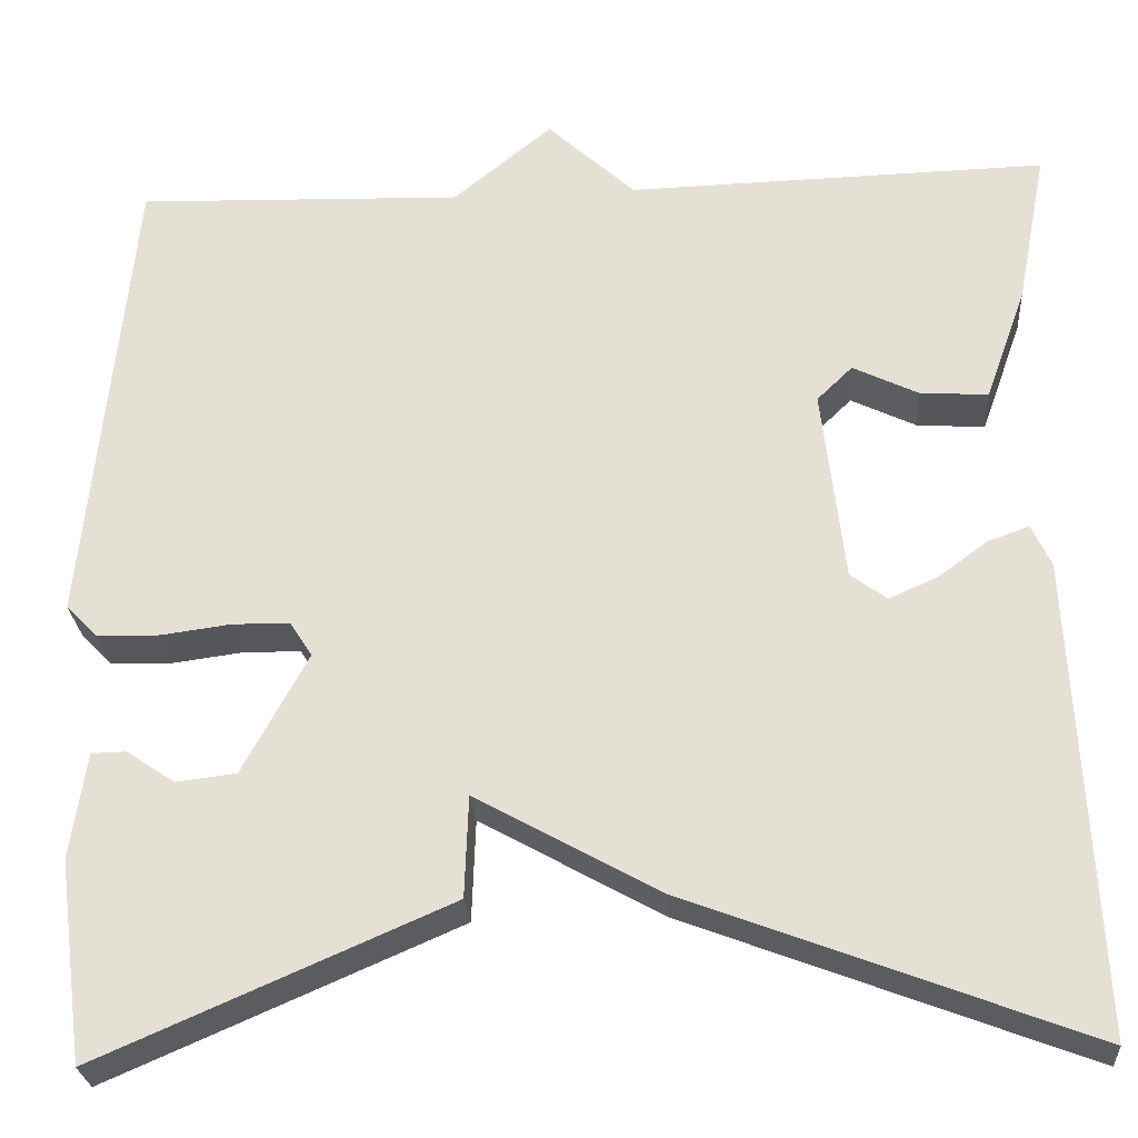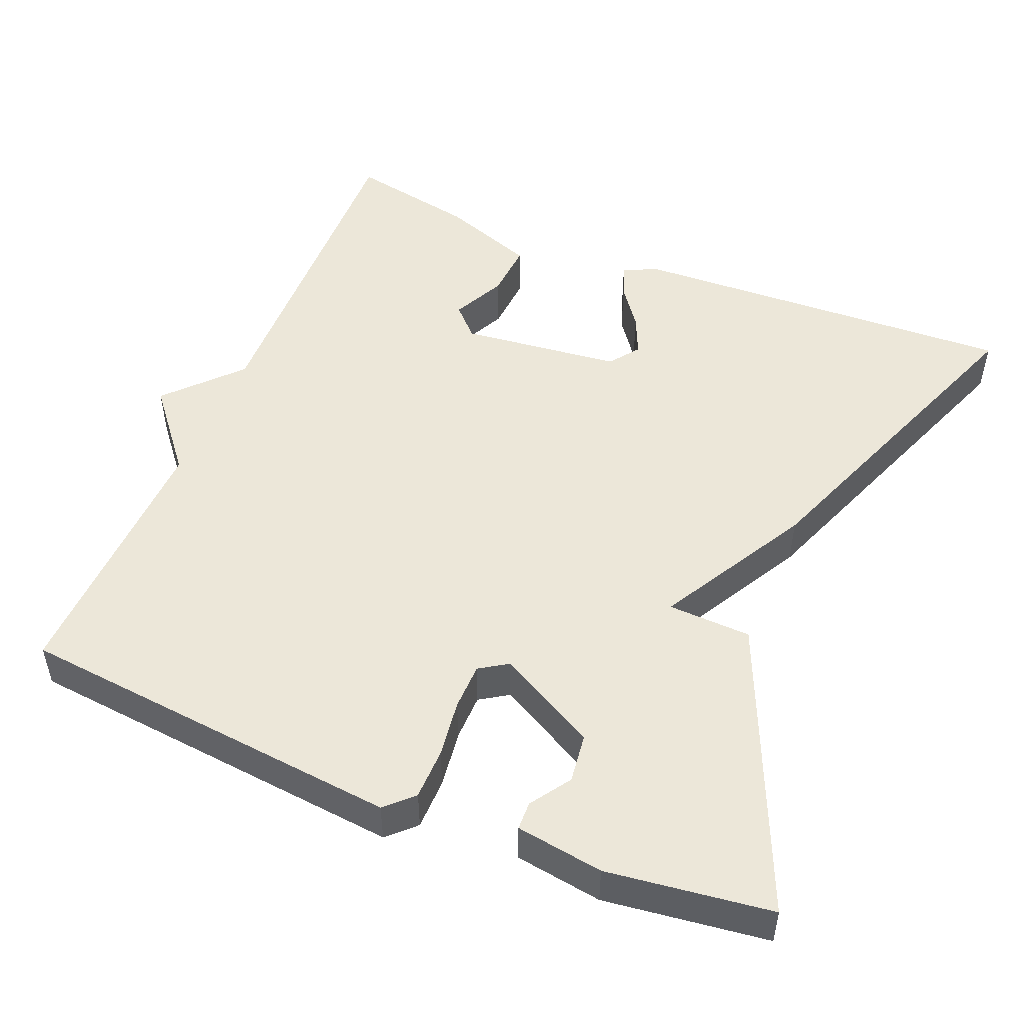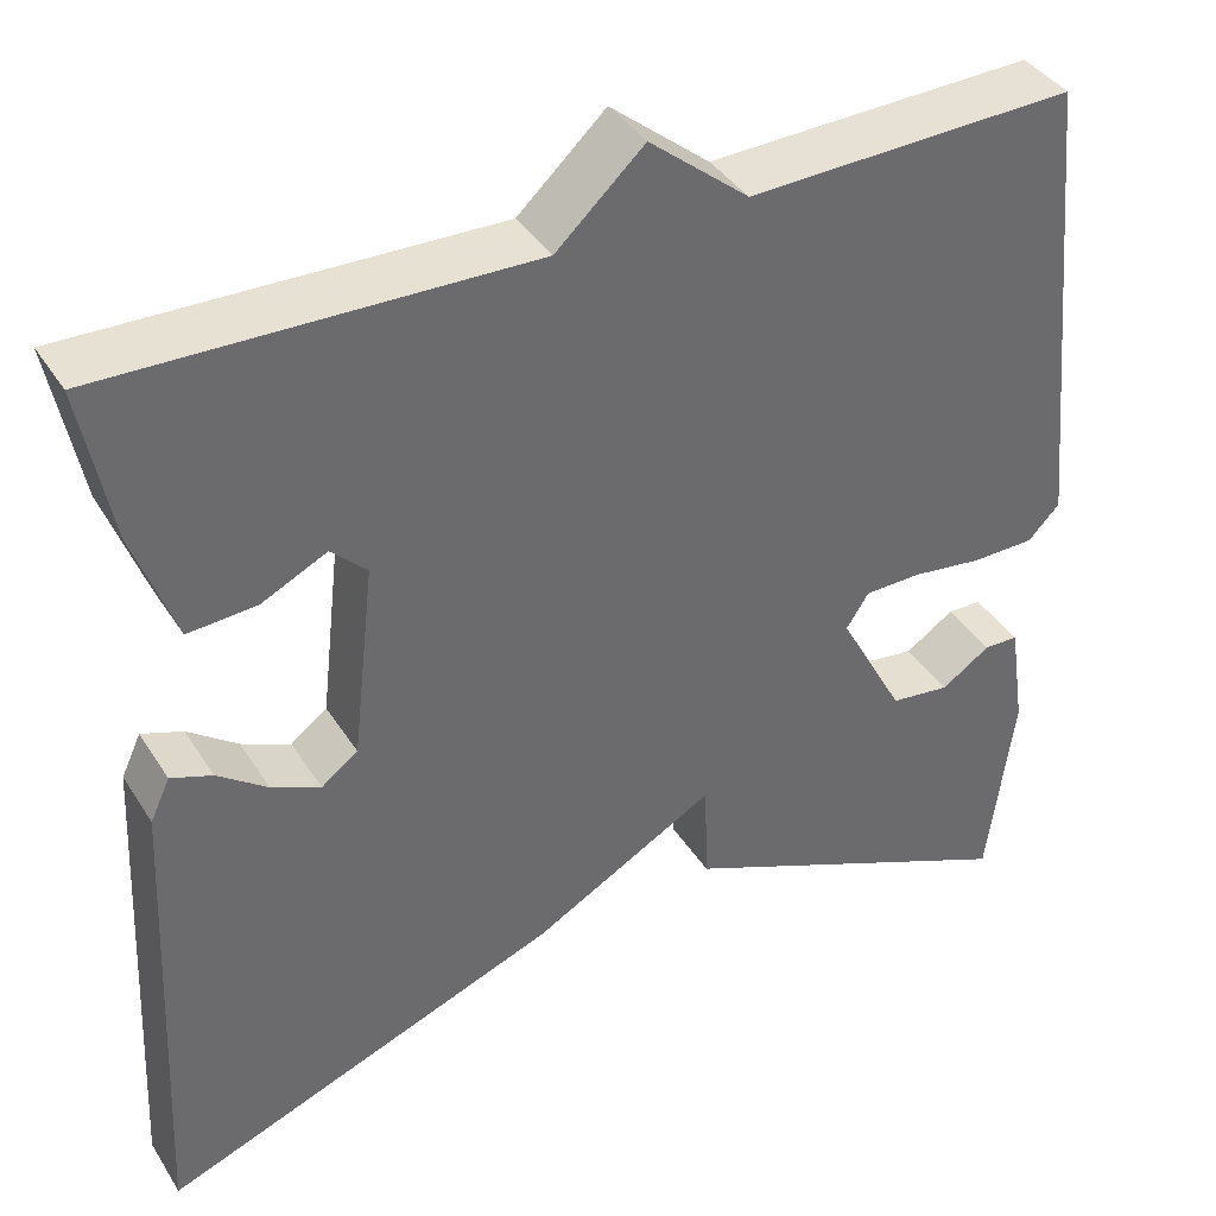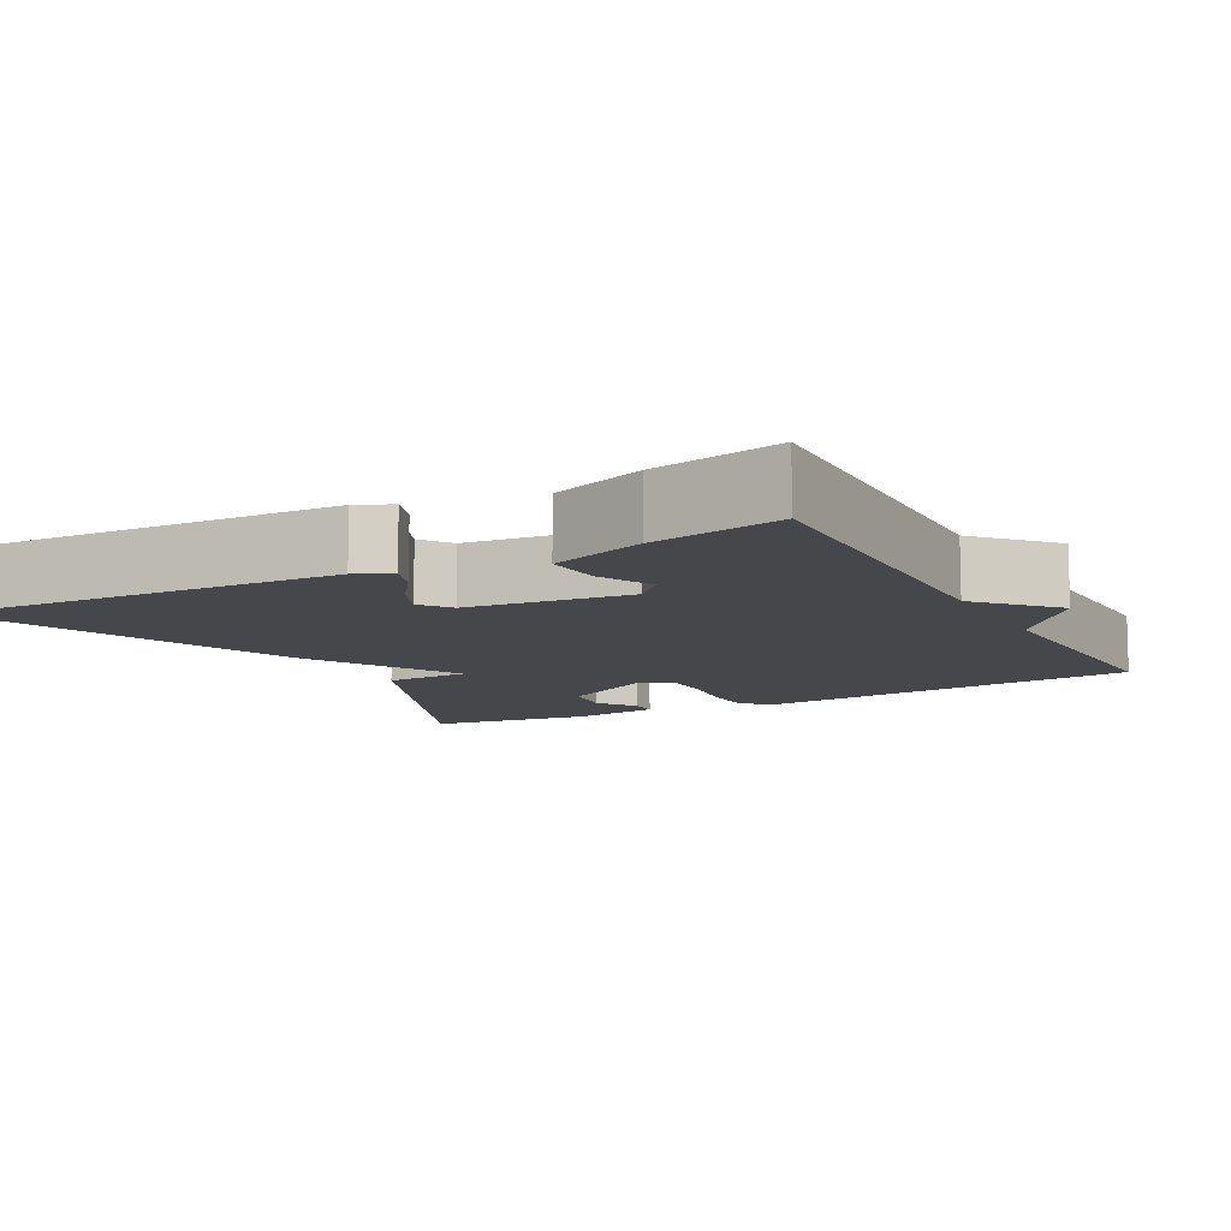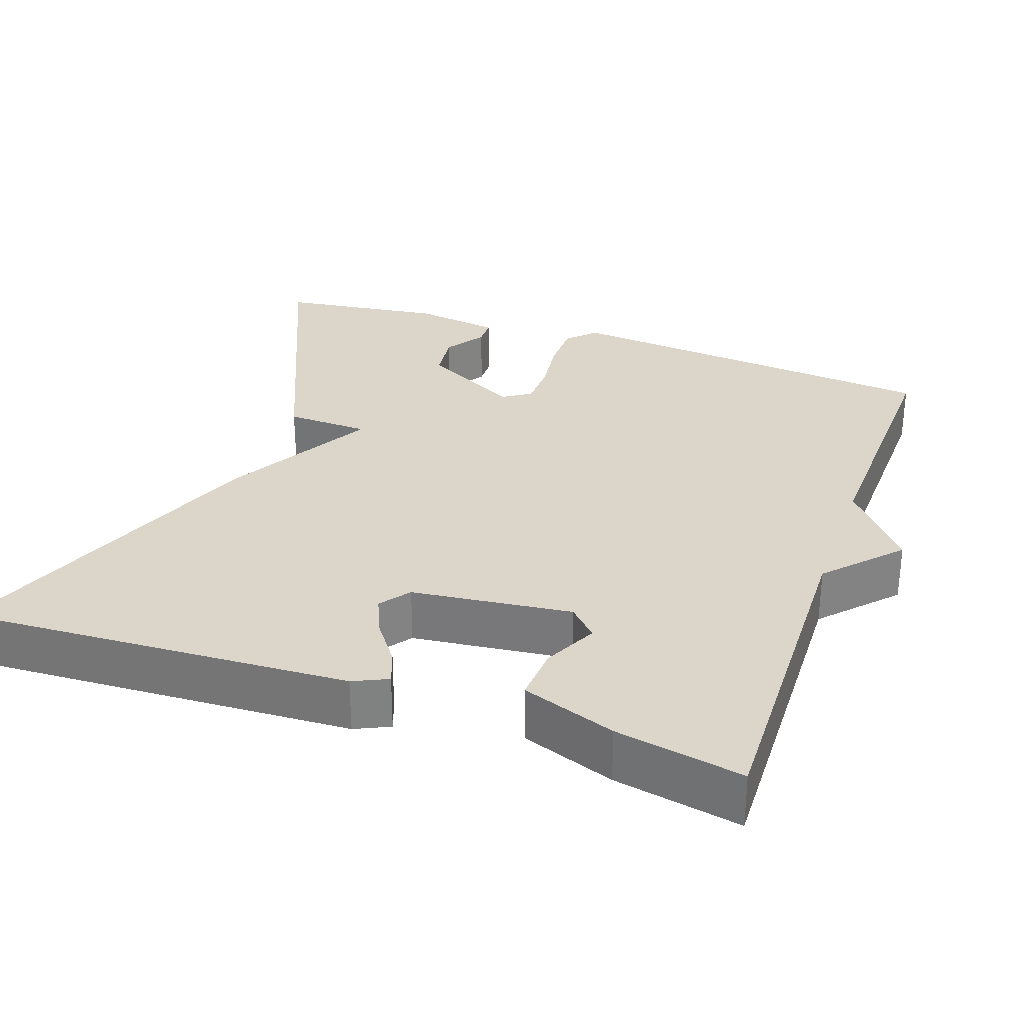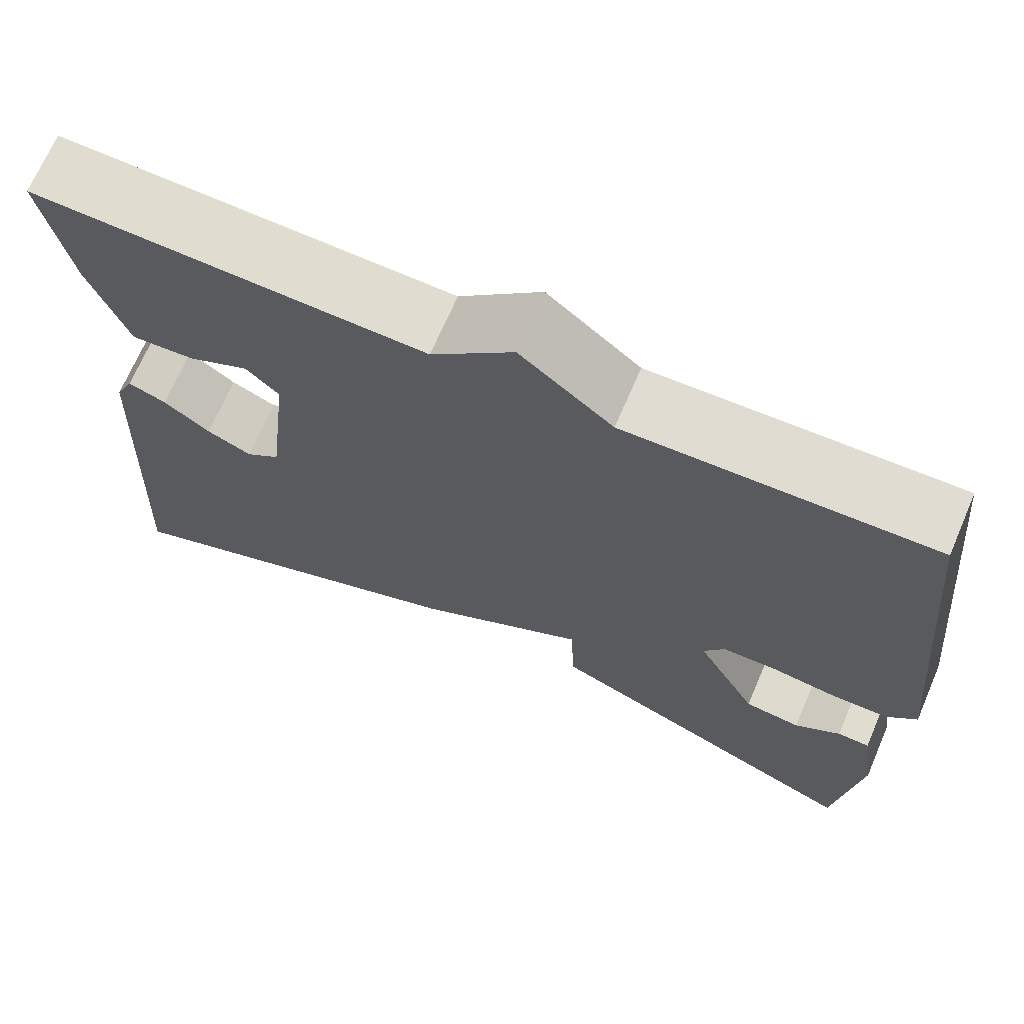
<metadata>
{"format":"obj","ext":"obj","renderer":"f3d","projection":"perspective","resolution":1024,"background":"white","views":[{"elev":-26.4,"azim":-175.9,"up":"+Z"},{"elev":50.1,"azim":112.5,"up":"+Y"},{"elev":39.2,"azim":-29.2,"up":"+Z"},{"elev":-10.2,"azim":-61.6,"up":"+Y"},{"elev":30.1,"azim":-70.7,"up":"+Y"},{"elev":69.2,"azim":23.3,"up":"+Z"}]}
</metadata>
<code>
v 0.5 0.07 -0.5
v 0.126 0.07 -0.338
v 0.122 0.07 -0.229
v -0.074 0.07 -0.338
v -0.5 0.07 -0.5
v -0.476 0.07 0.008
v -0.455 0.07 0.053
v -0.411 0.07 0.037
v -0.358 0.07 -0.002
v -0.306 0.07 -0.025
v -0.267 0.07 0.004
v -0.243 0.07 0.213
v -0.281 0.07 0.25
v -0.351 0.07 0.216
v -0.424 0.07 0.211
v -0.468 0.07 0.334
v -0.5 0.07 0.5
v -0.05 0.07 0.489
v 0.044 0.07 0.576
v 0.15 0.07 0.489
v 0.5 0.07 0.5
v 0.549 0.07 -0.005
v 0.515 0.07 -0.04
v 0.448 0.07 -0.041
v 0.373 0.07 -0.031
v 0.312 0.07 -0.032
v 0.288 0.07 -0.069
v 0.358 0.07 -0.198
v 0.422 0.07 -0.206
v 0.474 0.07 -0.171
v 0.511 0.07 -0.172
v 0.528 0.07 -0.286
v 0.5 0 -0.5
v 0.126 0 -0.338
v 0.122 0 -0.229
v -0.074 0 -0.338
v -0.5 0 -0.5
v -0.476 0 0.008
v -0.455 0 0.053
v -0.411 0 0.037
v -0.358 0 -0.002
v -0.306 0 -0.025
v -0.267 0 0.004
v -0.243 0 0.213
v -0.281 0 0.25
v -0.351 0 0.216
v -0.424 0 0.211
v -0.468 0 0.334
v -0.5 0 0.5
v -0.05 0 0.489
v 0.044 0 0.576
v 0.15 0 0.489
v 0.5 0 0.5
v 0.549 0 -0.005
v 0.515 0 -0.04
v 0.448 0 -0.041
v 0.373 0 -0.031
v 0.312 0 -0.032
v 0.288 0 -0.069
v 0.358 0 -0.198
v 0.422 0 -0.206
v 0.474 0 -0.171
v 0.511 0 -0.172
v 0.528 0 -0.286
f 31 32 1
f 30 31 1
f 29 30 1
f 1 2 3
f 29 1 3
f 28 29 3
f 27 28 3
f 3 4 5
f 27 3 5
f 26 27 5
f 23 24 25
f 22 23 25
f 21 22 25
f 20 21 25
f 20 25 26
f 19 20 26
f 18 19 26
f 16 17 18
f 15 16 18
f 14 15 18
f 13 14 18
f 12 13 18 26
f 11 12 26
f 10 11 26 5
f 7 8 9
f 6 7 9
f 5 6 9
f 5 9 10
f 33 64 63
f 33 63 62
f 33 62 61
f 35 34 33
f 35 33 61
f 35 61 60
f 35 60 59
f 37 36 35
f 37 35 59
f 37 59 58
f 57 56 55
f 57 55 54
f 57 54 53
f 57 53 52
f 58 57 52
f 58 52 51
f 58 51 50
f 50 49 48
f 50 48 47
f 50 47 46
f 50 46 45
f 58 50 45 44
f 58 44 43
f 37 58 43 42
f 41 40 39
f 41 39 38
f 41 38 37
f 42 41 37
f 1 33 34 2
f 2 34 35 3
f 3 35 36 4
f 4 36 37 5
f 5 37 38 6
f 6 38 39 7
f 7 39 40 8
f 8 40 41 9
f 9 41 42 10
f 10 42 43 11
f 11 43 44 12
f 12 44 45 13
f 13 45 46 14
f 14 46 47 15
f 15 47 48 16
f 16 48 49 17
f 17 49 50 18
f 18 50 51 19
f 19 51 52 20
f 20 52 53 21
f 21 53 54 22
f 22 54 55 23
f 23 55 56 24
f 24 56 57 25
f 25 57 58 26
f 26 58 59 27
f 27 59 60 28
f 28 60 61 29
f 29 61 62 30
f 30 62 63 31
f 31 63 64 32
f 32 64 33 1

</code>
